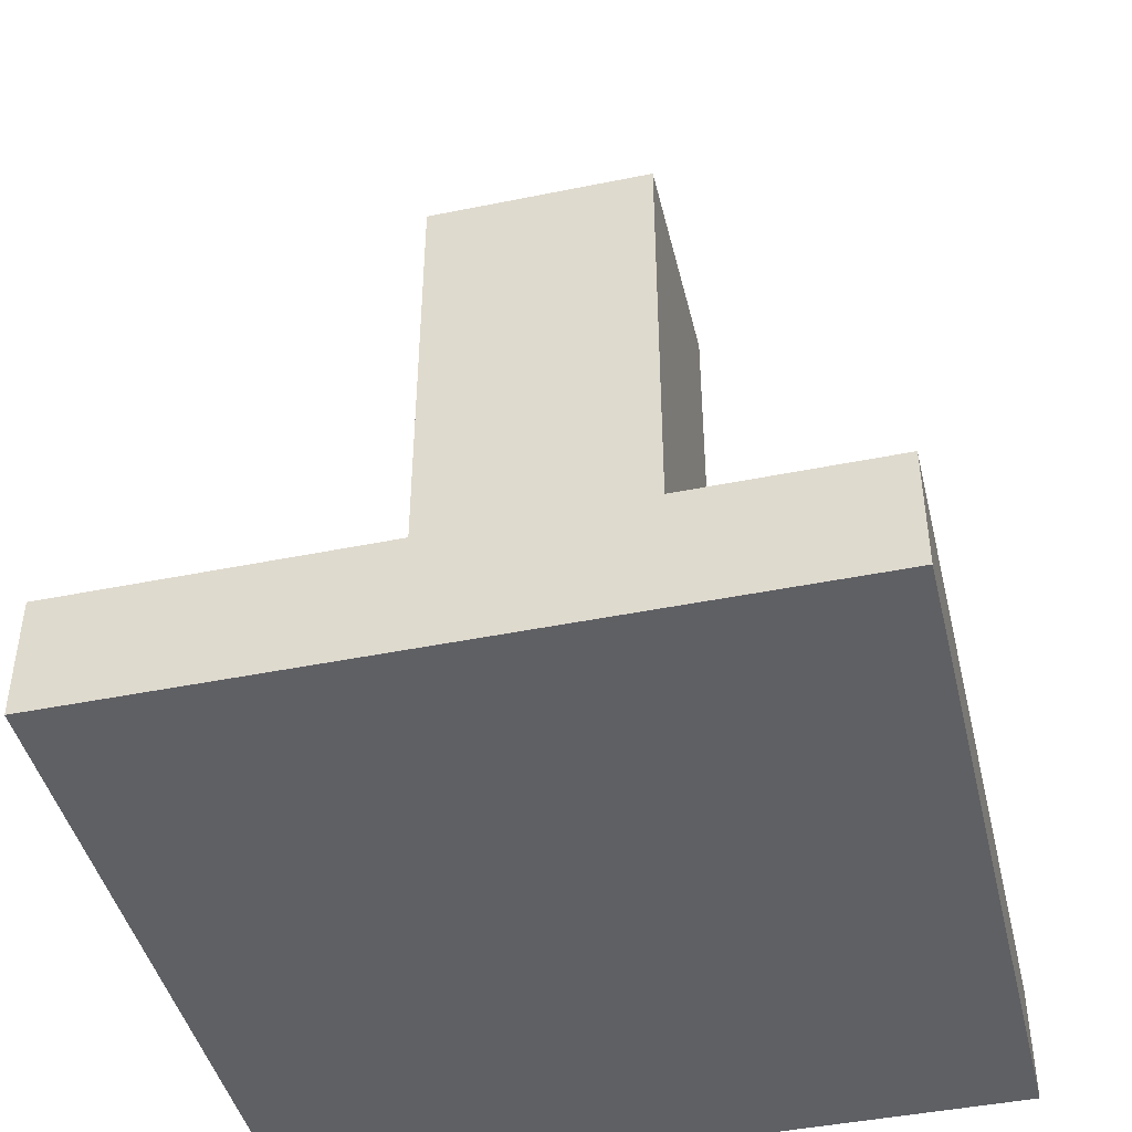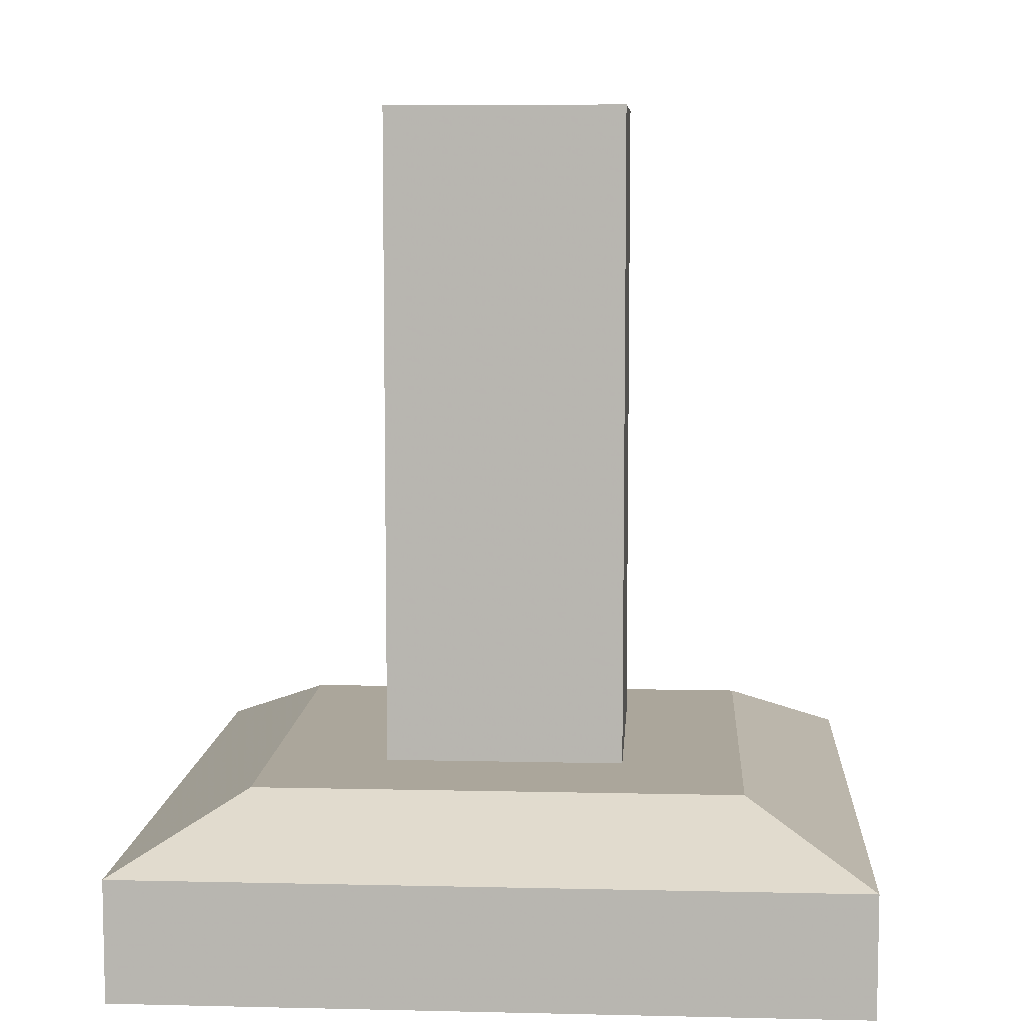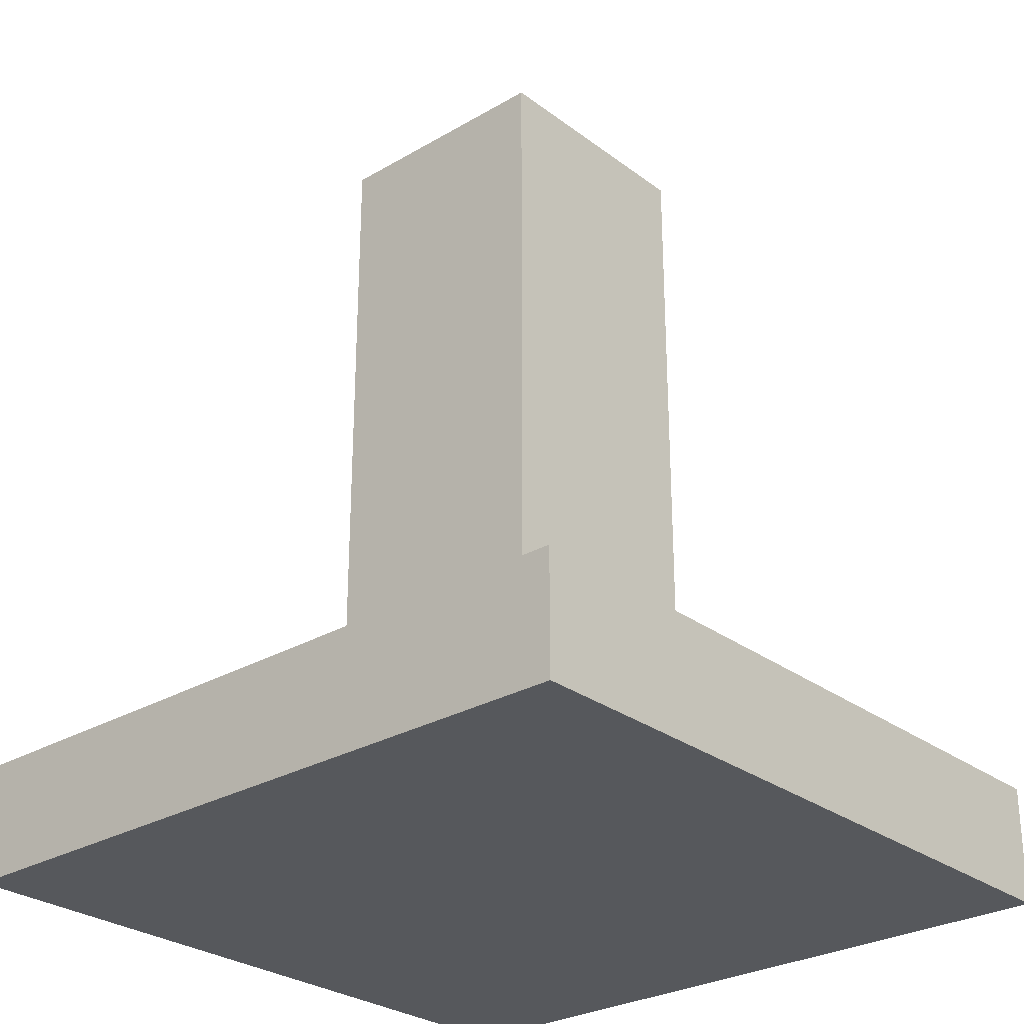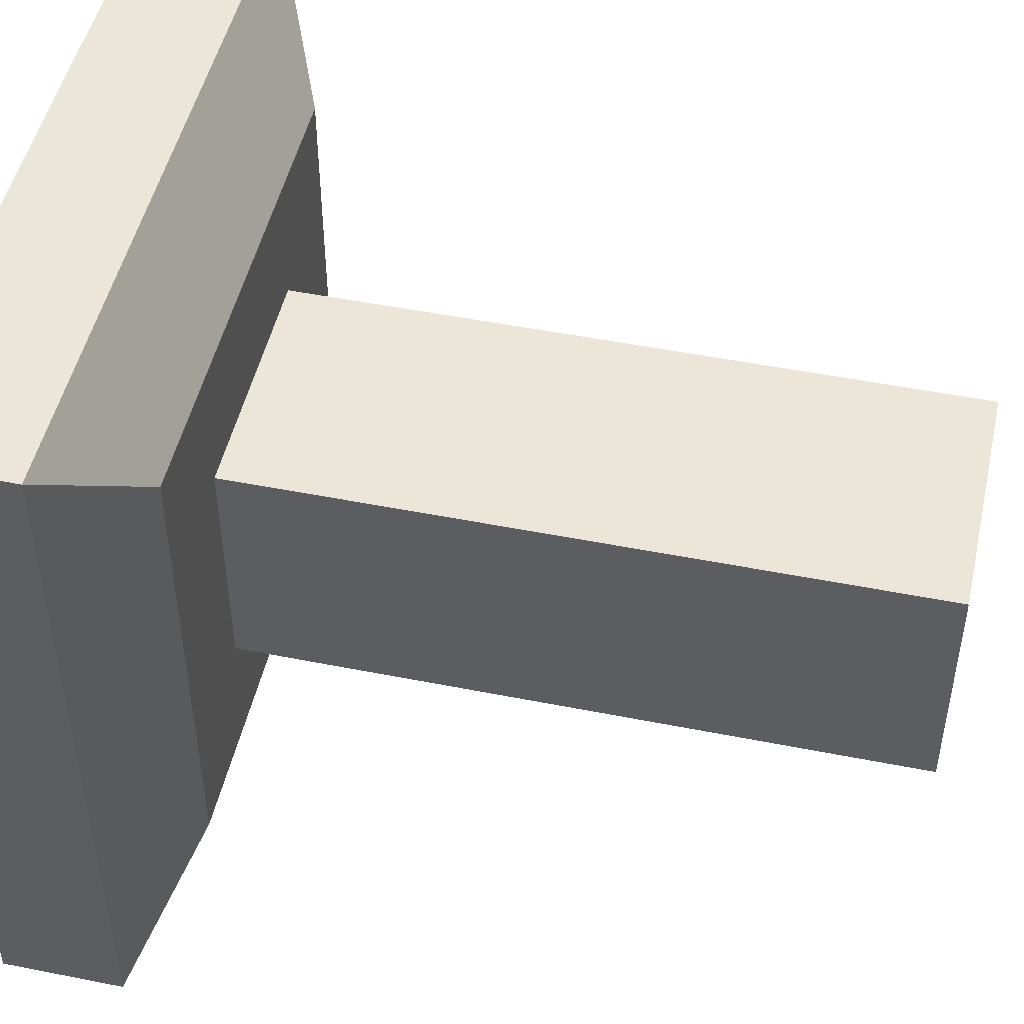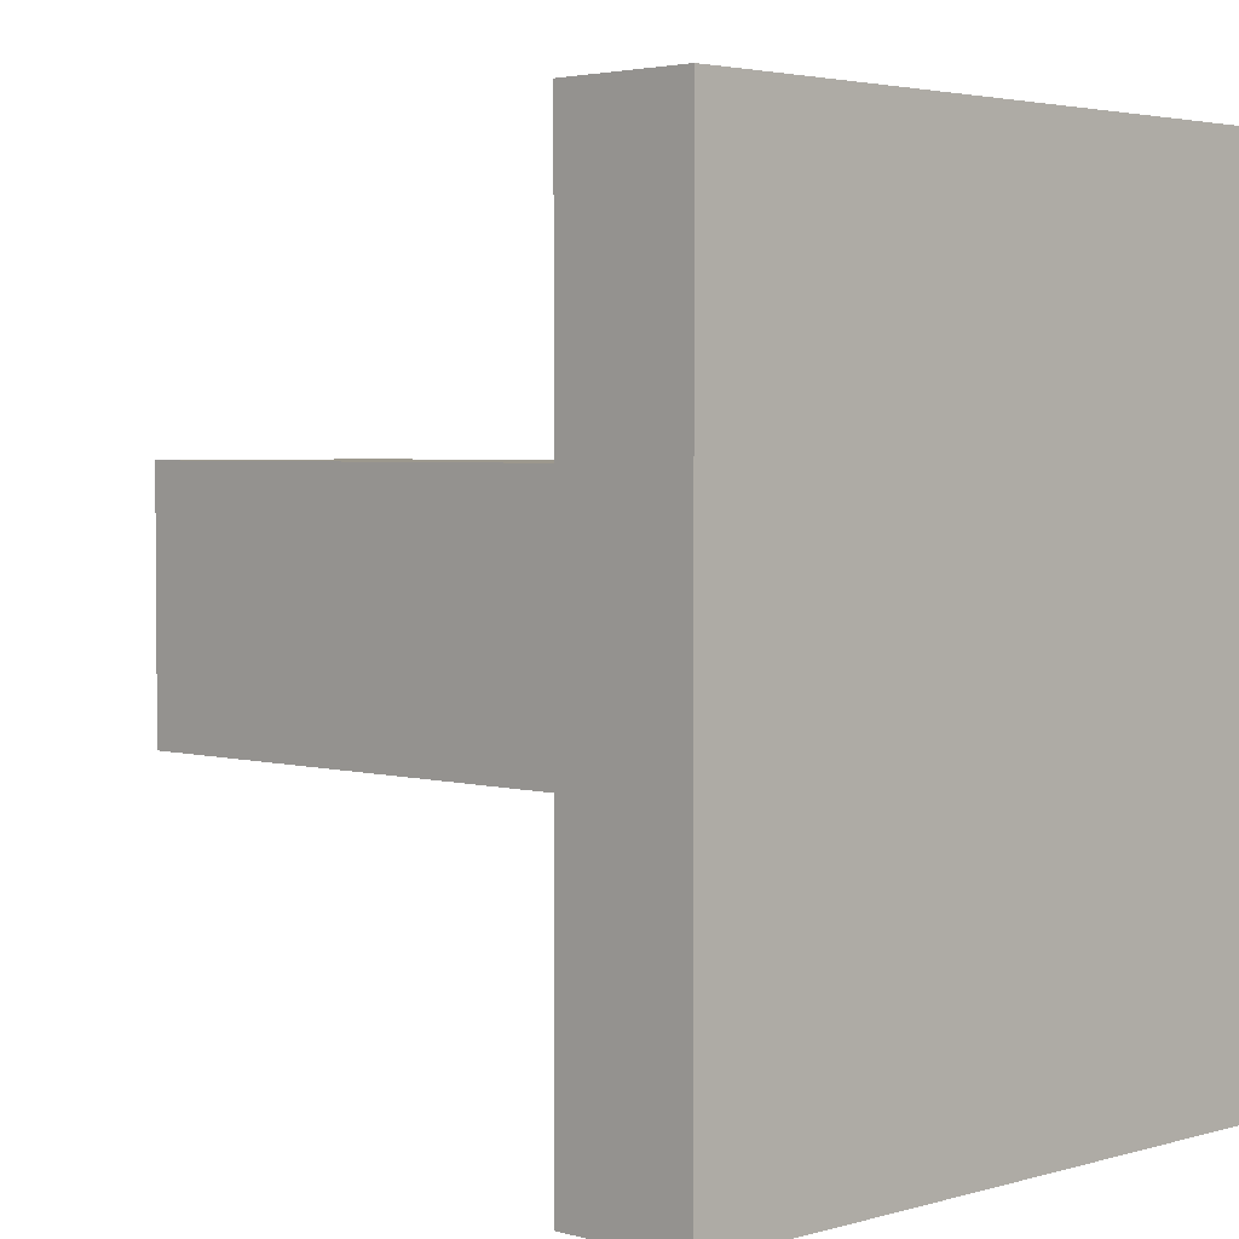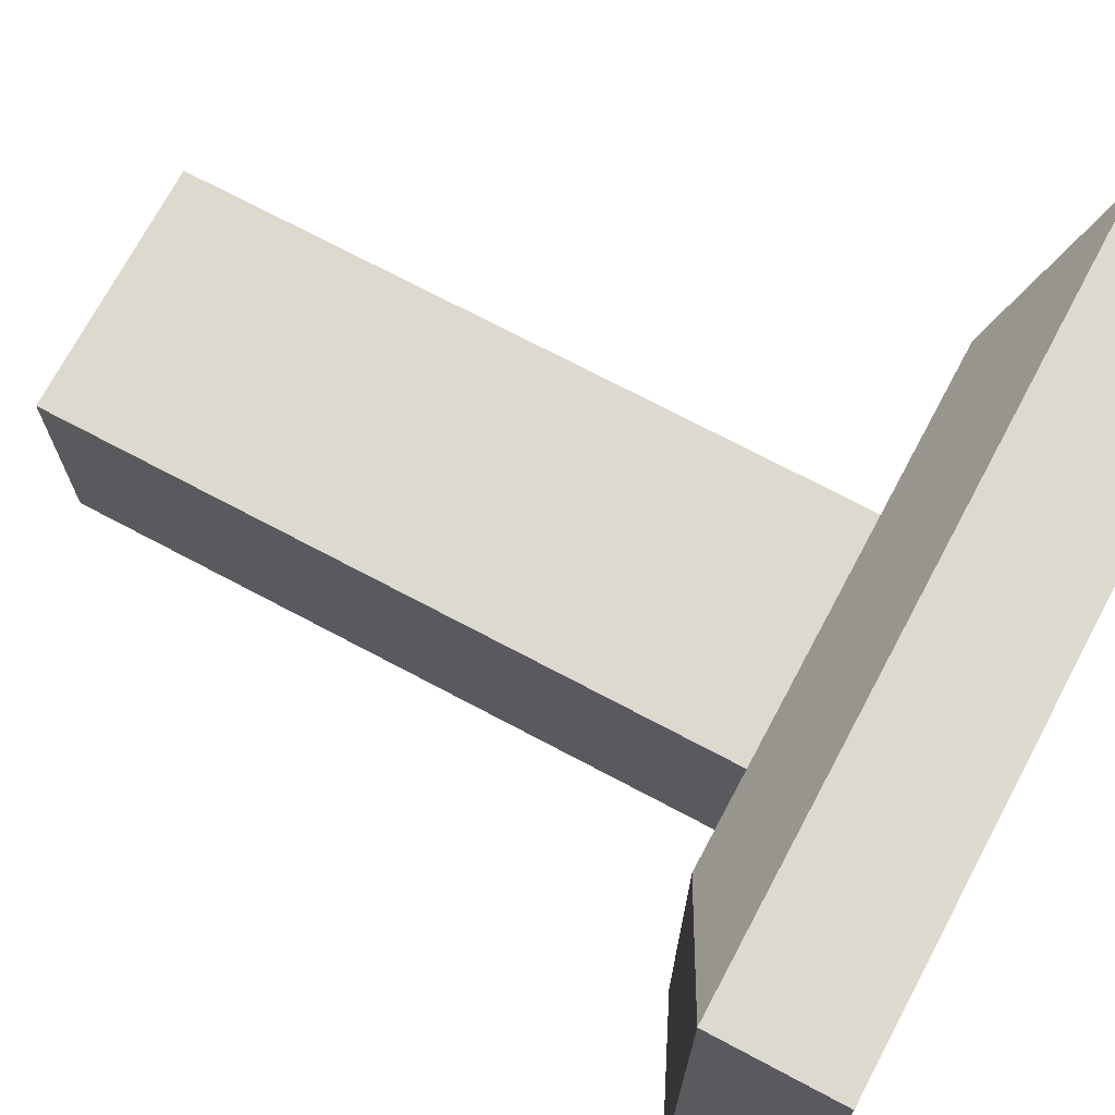
<metadata>
{"format":"obj","ext":"obj","renderer":"f3d","projection":"perspective","resolution":1024,"background":"white","views":[{"elev":-44.2,"azim":-166.6,"up":"+Y"},{"elev":7.9,"azim":-176.3,"up":"+Y"},{"elev":-28.0,"azim":-138.4,"up":"+Y"},{"elev":48.9,"azim":102.5,"up":"+Z"},{"elev":3.1,"azim":-45.2,"up":"+Z"},{"elev":71.7,"azim":-62.0,"up":"+Z"}]}
</metadata>
<code>
o piston
v 0.625 1.062 0.625
v 0.625 1.062 0.375
v 0.625 1.75 0.375
v 0.625 1.75 0.625
v 0.875 0.875 0.125
v 0.875 0.875 0.875
v 0.125 0.875 0.875
v 0.125 0.875 0.125
v 0.875 1 0.125
v 0.875 1 0.875
v 0.75 1.062 0.25
v 0.25 1.062 0.25
v 0.25 1.062 0.75
v 0.75 1.062 0.75
v 0.125 1 0.125
v 0.125 1 0.875
v 0.375 1.062 0.375
v 0.375 1.062 0.625
v 0.375 1.75 0.625
v 0.375 1.75 0.375
f 1 2 3 4
f 5 6 7 8
f 9 10 6 5
f 11 12 13 14
f 10 9 11 14
f 15 16 13 12
f 16 15 8 7
f 17 18 19 20
f 15 9 5 8
f 9 15 12 11
f 16 10 14 13
f 10 16 7 6
f 2 17 20 3
f 18 1 4 19

</code>
